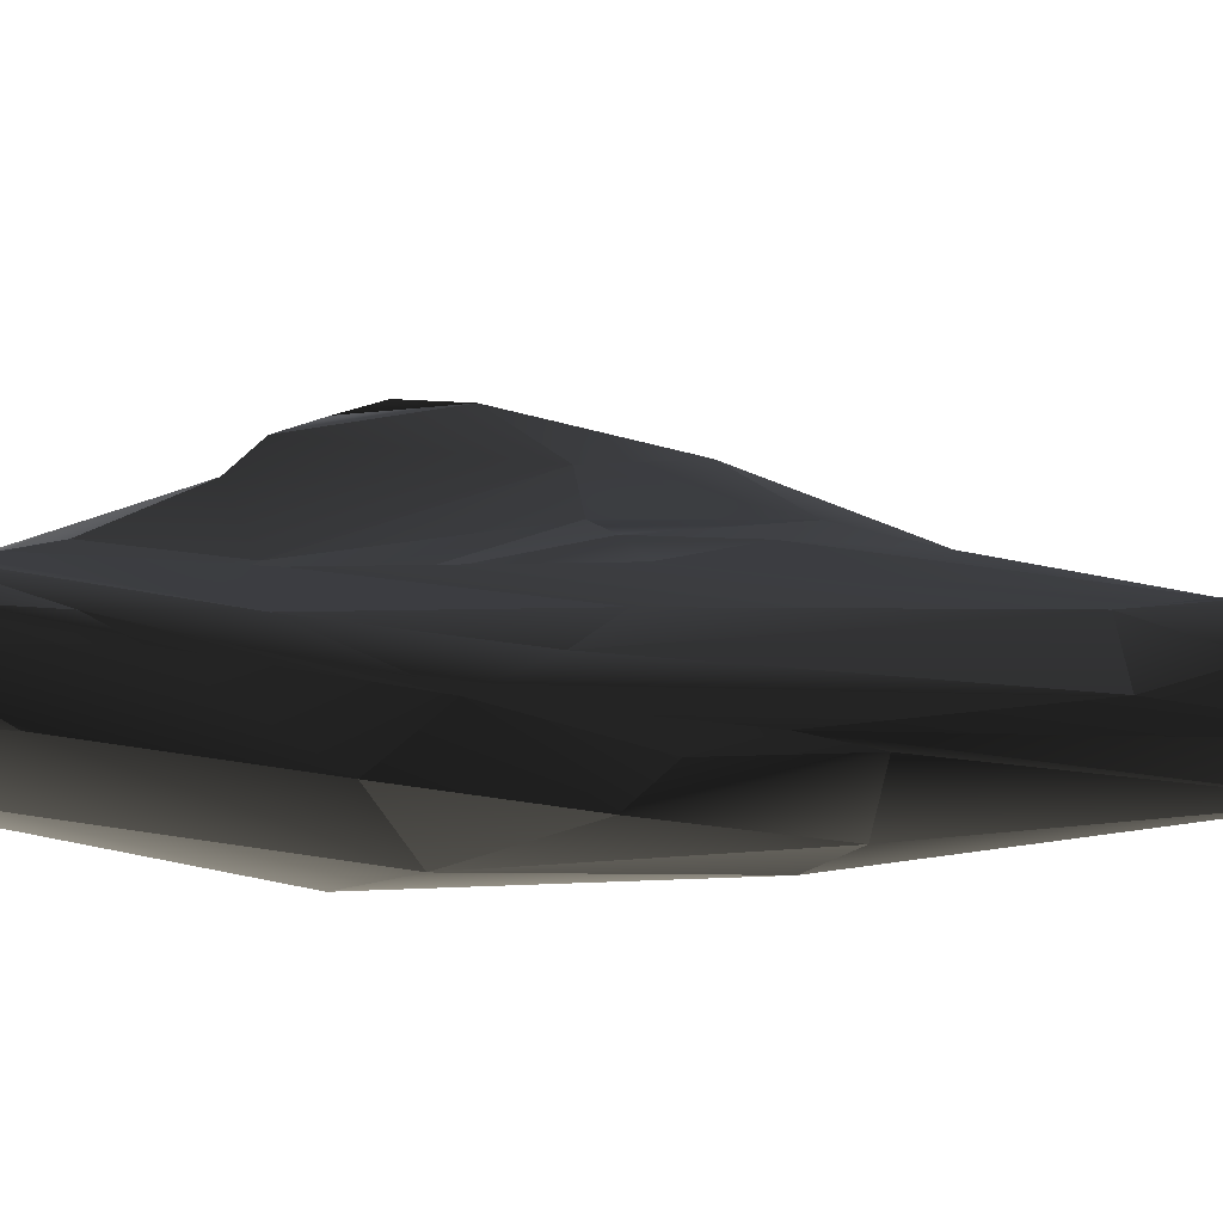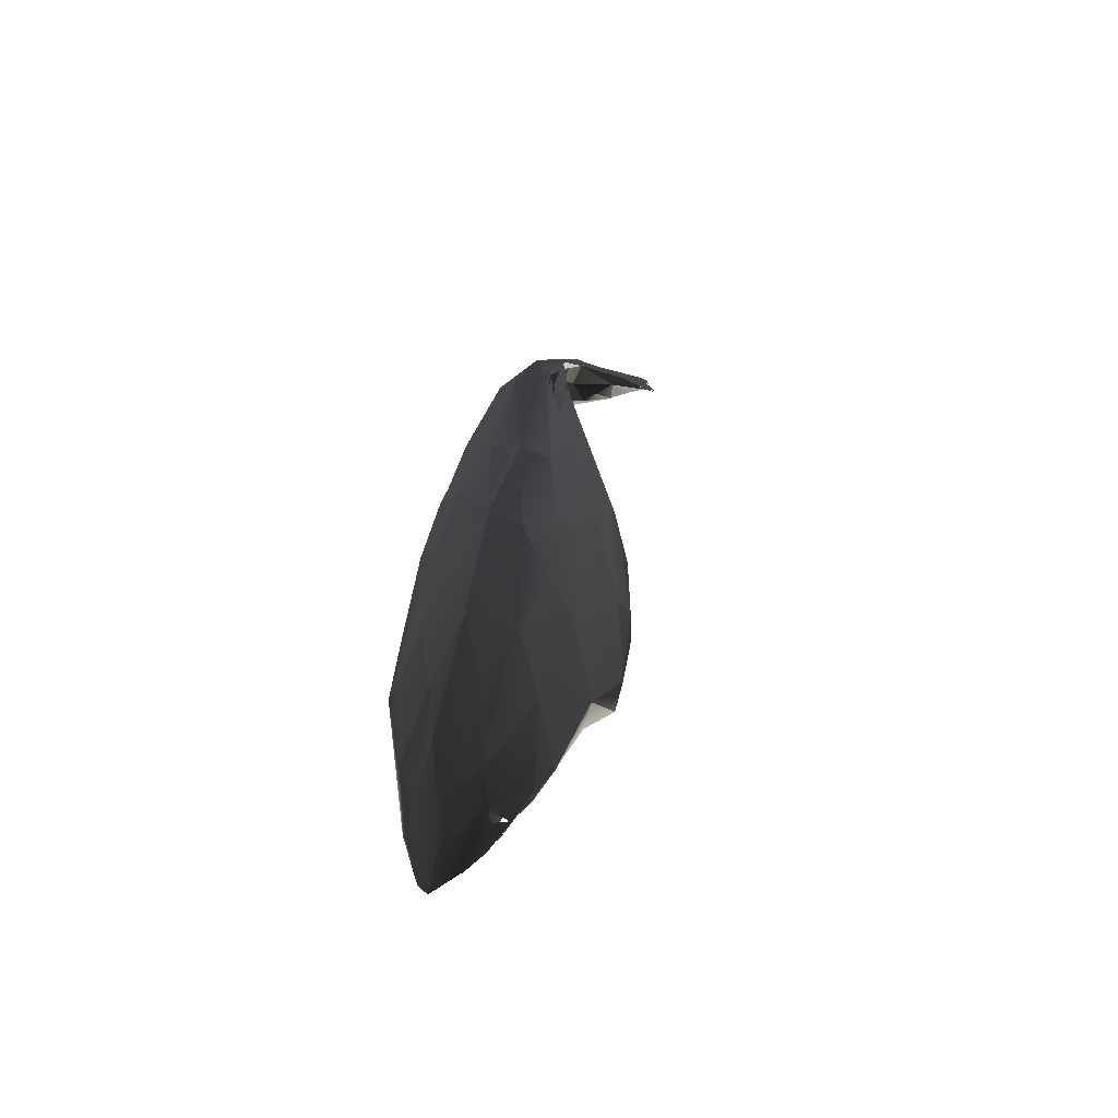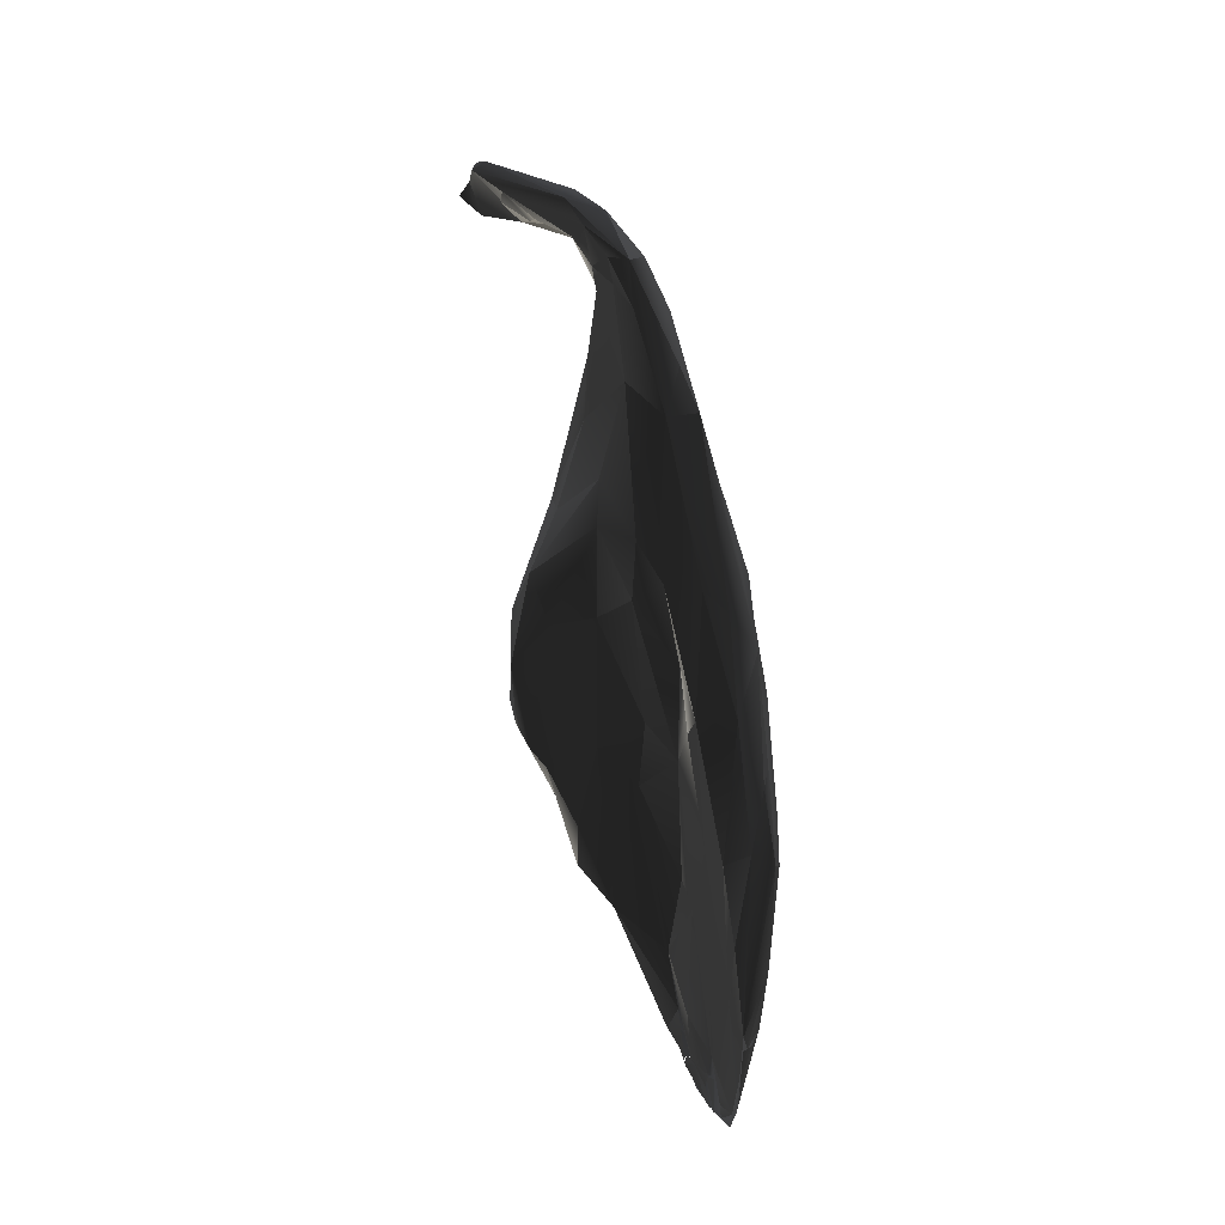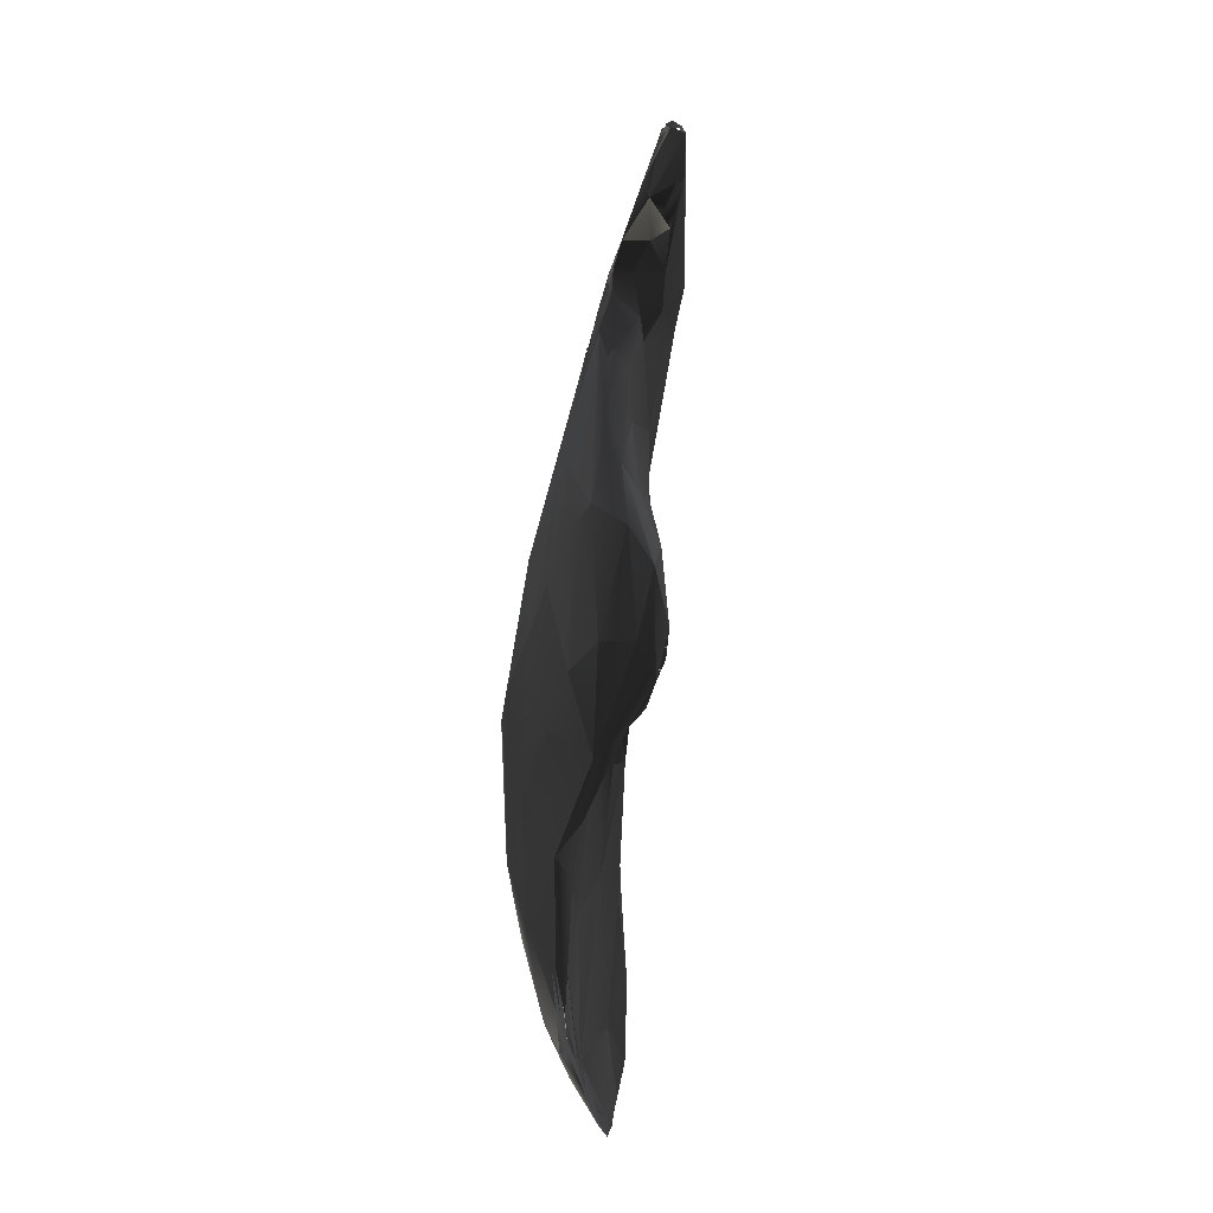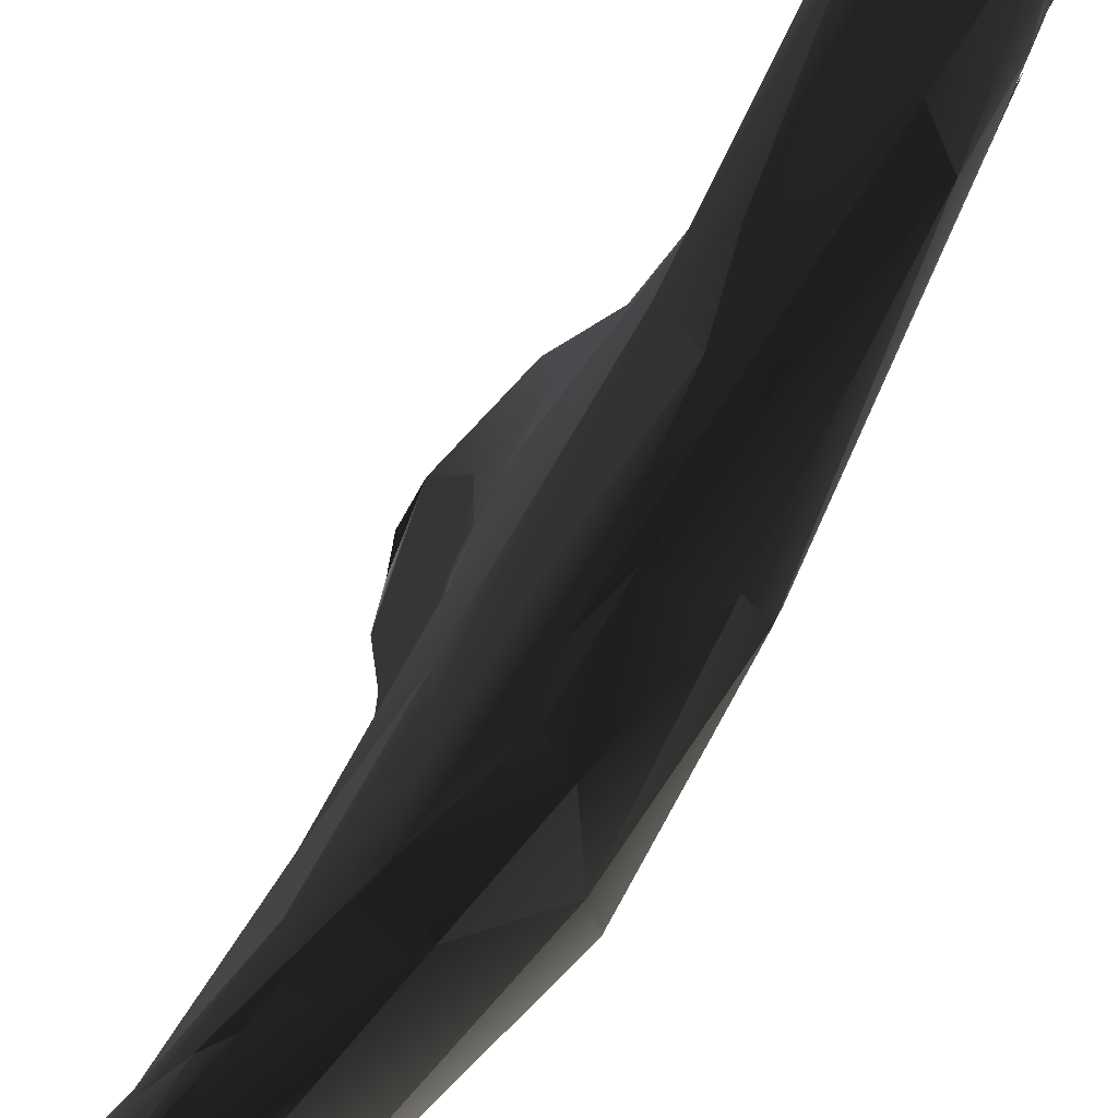
<metadata>
{"format":"obj","ext":"obj","renderer":"f3d","projection":"perspective","resolution":1024,"background":"white","views":[{"elev":-60.6,"azim":80.9,"up":"+Z"},{"elev":-50.5,"azim":-124.9,"up":"+Y"},{"elev":-18.1,"azim":100.4,"up":"+Y"},{"elev":-24.7,"azim":-18.0,"up":"+Y"},{"elev":-49.8,"azim":148.4,"up":"+Z"}]}
</metadata>
<code>
g default
v 0.5441 1.021 -0.3629
v 0.5528 1.036 -0.3715
v 0.5627 1.104 -0.386
v 0.5276 1.047 -0.3499
v 0.5731 1.115 -0.3834
v 0.5314 1.13 -0.3963
v 0.5486 1.19 -0.4098
v 0.5158 1.07 -0.3685
v 0.5736 1.213 -0.3754
v 0.5067 1.07 -0.3309
v 0.5447 1.152 -0.3642
v 0.5653 1.306 -0.4227
v 0.5077 1.081 -0.3348
v 0.5743 1.317 -0.3966
v 0.5025 1.103 -0.3376
v 0.4772 1.13 -0.3651
v 0.5443 1.31 -0.4248
v 0.5582 1.309 -0.3619
v 0.4942 1.195 -0.3998
v 0.4912 1.273 -0.4097
v 0.4906 1.102 -0.3125
v 0.4756 1.108 -0.332
v 0.4752 1.106 -0.3027
v 0.4736 1.117 -0.2969
v 0.4616 1.148 -0.3523
v 0.567 1.395 -0.4118
v 0.4563 1.148 -0.2858
v 0.4833 1.152 -0.3082
v 0.558 1.481 -0.3324
v 0.4377 1.252 -0.3701
v 0.5567 1.424 -0.4158
v 0.4664 1.14 -0.2819
v 0.4918 1.272 -0.3164
v 0.5272 1.334 -0.3369
v 0.5072 1.377 -0.42
v 0.5625 1.477 -0.3827
v 0.4486 1.367 -0.3942
v 0.4671 1.162 -0.295
v 0.4465 1.189 -0.2698
v 0.4642 1.23 -0.2831
v 0.4494 1.187 -0.2622
v 0.4225 1.257 -0.3034
v 0.5381 1.471 -0.3198
v 0.5005 1.526 -0.4107
v 0.4771 1.312 -0.3021
v 0.4549 1.284 -0.2173
v 0.5357 1.515 -0.3194
v 0.5597 1.61 -0.3749
v 0.4093 1.337 -0.3424
v 0.4334 1.309 -0.2209
v 0.4799 1.426 -0.2519
v 0.4697 1.381 -0.1753
v 0.5402 1.554 -0.3121
v 0.5026 1.497 -0.2635
v 0.5106 1.446 -0.3043
v 0.5471 1.565 -0.406
v 0.5249 1.668 -0.3948
v 0.4898 1.644 -0.3932
v 0.5681 1.647 -0.298
v 0.4049 1.402 -0.2649
v 0.4521 1.338 -0.1717
v 0.4586 1.41 -0.1523
v 0.5689 1.638 -0.3442
v 0.4869 1.472 -0.2019
v 0.5578 1.634 -0.2577
v 0.5274 1.763 -0.3693
v 0.4352 1.565 -0.3758
v 0.5143 1.469 -0.1252
v 0.497 1.448 -0.1425
v 0.3966 1.445 -0.3104
v 0.3996 1.523 -0.3475
v 0.5377 1.568 -0.1058
v 0.4174 1.462 -0.2058
v 0.5707 1.705 -0.265
v 0.5322 1.525 -0.104
v 0.5356 1.615 -0.1523
v 0.5384 1.621 -0.2107
v 0.3936 1.548 -0.3005
v 0.5216 1.497 -0.1098
v 0.4339 1.524 -0.174
v 0.5579 1.731 -0.2151
v 0.5799 1.859 -0.304
v 0.5588 1.87 -0.3427
v 0.4975 1.546 -0.1073
v 0.4045 1.593 -0.2576
v 0.4327 1.738 -0.3309
v 0.5183 1.644 -0.1009
v 0.4588 1.552 -0.1355
v 0.5527 1.795 -0.2162
v 0.4199 1.657 -0.2209
v 0.575 1.928 -0.3208
v 0.4166 1.725 -0.2933
v 0.4698 1.764 -0.3561
v 0.5364 1.685 -0.1269
v 0.5951 2.001 -0.2667
v 0.4961 1.993 -0.3015
v 0.4893 1.699 -0.1129
v 0.4564 1.744 -0.1571
v 0.5376 1.715 -0.3798
v 0.4922 1.799 -0.1444
v 0.5183 1.772 -0.1564
v 0.4397 1.72 -0.1784
v 0.5656 1.916 -0.2509
v 0.5862 2.04 -0.2399
v 0.4374 1.805 -0.2403
v 0.5214 1.89 -0.1912
v 0.4431 1.821 -0.2125
v 0.599 2.072 -0.2352
v 0.5984 2.066 -0.2628
v 0.5773 2.079 -0.2786
v 0.4599 1.92 -0.248
v 0.4711 1.969 -0.2501
v 0.5356 2.023 -0.3039
v 0.4815 1.886 -0.1733
v 0.5198 1.975 -0.1947
v 0.5714 2.076 -0.2099
v 0.5468 2.029 -0.2153
v 0.4878 2.046 -0.2564
v 0.6019 2.119 -0.2043
v 0.5416 2.061 -0.2111
v 0.4716 1.982 -0.2597
v 0.491 1.984 -0.1985
v 0.5937 2.164 -0.1784
v 0.5001 2 -0.2004
v 0.4874 2.058 -0.2455
v 0.5671 2.122 -0.183
v 0.5779 2.149 -0.2298
v 0.5239 2.133 -0.2462
v 0.5003 2.091 -0.2084
v 0.5278 2.124 -0.2017
v 0.5001 2.125 -0.2008
v 0.5569 2.156 -0.1341
v 0.5399 2.154 -0.1669
v 0.5576 2.195 -0.1842
v 0.4978 2.125 -0.2104
v 0.5605 2.2 -0.08966
v 0.5036 2.153 -0.176
v 0.5452 2.255 -0.06457
v 0.5479 2.192 -0.08487
v 0.5218 2.2 -0.155
v 0.5045 2.189 -0.09369
v 0.5481 2.243 -0.0452
v 0.5106 2.226 -0.04446
v 0.5063 2.2 -0.04727
v 0.507 2.198 -0.04981
v 0.5431 2.256 -0.06195
v 0.5114 2.211 -0.03613
v 0.5165 2.244 -0.04788
v 0.518 2.248 -0.0434
v 0.5317 1.032 -0.3515
v 0.5178 1.044 -0.3378
v 0.5061 1.06 -0.3264
v 0.5359 2.038 -0.2077
v 0.4856 2.034 -0.2155
v 0.5111 2.17 -0.1871
v 0.5111 2.176 -0.1827
v 0.5404 2.165 -0.1215
v 0.5424 2.214 -0.1534
v 0.5184 2.177 -0.1057
v 0.5252 2.24 -0.03622
v 0.5384 2.245 -0.04156
v 0.5298 2.259 -0.04794
v 0.5169 2.225 -0.02118
v 0.5137 2.233 -0.03131
v 0.5192 2.24 -0.03744
v 0.5613 1.072 -0.3765
v 0.5494 1.034 -0.366
v 0.5294 1.031 -0.3515
v 0.51 1.081 -0.3406
v 0.5155 1.075 -0.3441
v 0.5437 2.257 -0.04987
v 0.5127 2.237 -0.04044
v 0.5301 2.259 -0.0466
v 0.5132 2.223 -0.02319
v 0.5574 1.107 -0.39
v 0.5568 1.055 -0.3752
v 0.5681 1.1 -0.382
v 0.5528 1.036 -0.3715
v 0.5568 1.055 -0.3752
v 0.5314 1.13 -0.3963
v 0.5314 1.13 -0.3963
v 0.5568 1.055 -0.3752
v 0.5574 1.107 -0.39
v 0.4925 1.085 -0.3487
v 0.5294 1.031 -0.3515
v 0.5158 1.07 -0.3685
v 0.4925 1.085 -0.3487
v 0.5128 1.047 -0.3353
v 0.5294 1.031 -0.3515
v 0.522 1.039 -0.3421
v 0.5076 1.079 -0.3326
v 0.5123 1.077 -0.3421
v 0.4925 1.085 -0.3487
v 0.5158 1.07 -0.3685
v 0.4772 1.13 -0.3651
v 0.4986 1.07 -0.319
v 0.5128 1.047 -0.3353
v 0.4811 1.096 -0.3268
v 0.4811 1.096 -0.3268
v 0.5128 1.047 -0.3353
v 0.4925 1.085 -0.3487
v 0.4811 1.096 -0.3268
v 0.4752 1.106 -0.3027
v 0.4986 1.07 -0.319
v 0.47 1.119 -0.3373
v 0.4811 1.096 -0.3268
v 0.4925 1.085 -0.3487
v 0.4925 1.085 -0.3487
v 0.4772 1.13 -0.3651
v 0.4616 1.148 -0.3523
v 0.4925 1.085 -0.3487
v 0.4616 1.148 -0.3523
v 0.47 1.119 -0.3373
v 0.4798 2.015 -0.2445
v 0.4807 2.016 -0.2253
v 0.4704 1.969 -0.2484
v 0.488 2.052 -0.226
v 0.4807 2.016 -0.2253
v 0.4798 2.015 -0.2445
v 0.4807 2.016 -0.2253
v 0.488 2.052 -0.226
v 0.4933 2.075 -0.2114
v 0.4933 2.075 -0.2114
v 0.488 2.052 -0.226
v 0.492 2.085 -0.2245
v 0.488 2.052 -0.226
v 0.4798 2.015 -0.2445
v 0.492 2.085 -0.2245
v 0.4933 2.075 -0.2114
v 0.492 2.085 -0.2245
v 0.4966 2.102 -0.2102
v 0.4874 2.054 -0.2453
v 0.4891 2.07 -0.2428
v 0.4966 2.102 -0.2102
v 0.4979 2.125 -0.212
v 0.4966 2.102 -0.2102
v 0.4891 2.07 -0.2428
v 0.51 1.056 -0.3297
v 0.488 1.094 -0.3059
v 0.4943 1.097 -0.3175
v 0.4869 1.107 -0.3074
v 0.4943 1.097 -0.3175
v 0.488 1.094 -0.3059
v 0.4736 1.117 -0.2969
v 0.4671 1.162 -0.295
v 0.488 1.094 -0.3059
v 0.4614 1.144 -0.2846
v 0.4465 1.189 -0.2698
v 0.4494 1.187 -0.2622
v 0.4716 1.982 -0.2597
v 0.4802 2.031 -0.2487
v 0.4717 1.969 -0.2518
v 0.4983 2.114 -0.2089
v 0.4979 2.125 -0.212
v 0.4994 2.127 -0.2014
g FJ1397_grp3 Lowerleg LLeg1
f 168 1 8
f 166 167 11
f 175 176 177
f 178 179 180
f 1 2 6
f 181 182 183
f 5 7 3
f 4 167 150
f 184 185 186
f 11 5 166
f 8 1 6
f 4 170 167
f 170 15 167
f 5 11 9
f 14 5 9
f 3 7 6
f 15 11 167
f 5 14 12
f 12 7 5
f 151 152 10
f 10 152 21
f 187 188 189
f 190 191 192
f 193 194 195
f 14 26 12
f 196 197 198
f 199 200 201
f 15 169 13
f 16 8 19
f 8 6 19
f 238 239 240
f 202 203 204
f 21 13 10
f 18 9 11
f 7 20 6
f 7 12 17
f 205 206 207
f 208 209 210
f 6 20 19
f 20 7 17
f 15 34 11
f 241 242 243
f 13 21 28
f 28 15 13
f 211 212 213
f 34 18 11
f 20 17 35
f 15 33 34
f 18 14 9
f 16 19 30
f 21 40 28
f 22 25 27
f 31 17 12
f 22 27 23
f 244 245 246
f 32 38 24
f 25 16 30
f 37 30 19
f 56 31 26
f 26 14 36
f 26 31 12
f 38 40 21
f 42 27 25
f 18 34 29
f 33 15 28
f 18 36 14
f 37 19 20
f 40 33 28
f 26 36 56
f 17 44 35
f 247 248 249
f 39 27 42
f 40 45 33
f 39 42 41
f 33 55 34
f 29 34 43
f 17 31 44
f 31 56 44
f 55 33 45
f 34 55 43
f 36 18 29
f 49 42 25
f 49 25 30
f 20 35 37
f 32 41 50
f 32 46 38
f 32 50 46
f 40 38 46
f 36 29 63
f 36 63 48
f 45 40 51
f 43 55 47
f 36 48 56
f 56 57 58
f 50 61 46
f 50 41 42
f 47 53 43
f 43 53 29
f 55 53 47
f 30 37 49
f 35 44 67
f 56 58 44
f 61 52 46
f 55 45 51
f 49 70 42
f 46 51 40
f 51 54 55
f 71 49 37
f 55 65 53
f 53 59 29
f 37 35 67
f 50 62 61
f 46 64 51
f 99 57 56
f 50 42 60
f 29 59 63
f 60 42 70
f 57 99 66
f 71 37 67
f 59 65 74
f 65 59 53
f 44 58 67
f 58 57 66
f 61 69 52
f 69 61 62
f 64 46 52
f 54 65 55
f 82 83 48
f 48 83 56
f 56 83 99
f 64 77 51
f 54 51 77
f 70 49 71
f 65 54 77
f 82 48 63
f 82 91 83
f 79 69 62
f 52 69 64
f 50 73 62
f 82 63 59
f 60 70 78
f 58 66 93
f 79 68 69
f 68 79 72
f 69 76 64
f 64 76 77
f 65 77 81
f 74 103 59
f 66 99 96
f 79 75 72
f 62 84 79
f 72 76 68
f 68 76 69
f 80 88 62
f 65 81 74
f 73 50 60
f 78 70 71
f 67 86 71
f 58 93 67
f 79 72 75
f 60 85 73
f 59 103 82
f 85 60 78
f 86 67 93
f 76 81 77
f 62 73 80
f 85 90 73
f 89 103 74
f 79 87 72
f 79 84 87
f 90 80 73
f 81 89 74
f 92 78 71
f 86 92 71
f 84 62 88
f 76 72 94
f 94 81 76
f 94 89 81
f 99 113 96
f 87 94 72
f 101 89 94
f 85 78 92
f 66 96 93
f 84 97 87
f 88 97 84
f 109 82 95
f 88 80 98
f 95 82 103
f 91 82 109
f 87 101 94
f 103 104 95
f 83 113 99
f 86 93 96
f 97 88 98
f 80 102 98
f 103 89 106
f 90 85 105
f 110 91 109
f 91 113 83
f 110 113 91
f 86 96 118
f 87 100 101
f 106 89 101
f 102 80 90
f 100 87 97
f 95 104 108
f 85 92 105
f 86 118 92
f 102 90 107
f 103 117 104
f 108 109 95
f 114 100 97
f 100 106 101
f 107 90 105
f 105 111 107
f 92 112 111
f 112 92 121
f 114 97 98
f 106 100 115
f 98 102 107
f 116 104 117
f 108 119 109
f 110 109 127
f 92 111 105
f 118 121 92
f 106 117 103
f 98 154 114
f 114 115 100
f 124 115 114
f 108 116 119
f 108 104 116
f 115 117 106
f 98 107 154
f 128 110 127
f 113 110 128
f 128 96 113
f 114 154 124
f 116 126 119
f 115 124 153
f 119 123 109
f 120 117 115
f 117 120 116
f 120 126 116
f 111 154 107
f 154 111 112
f 214 215 216
f 250 251 252
f 121 118 125
f 123 119 136
f 154 122 124
f 124 120 153
f 217 218 219
f 118 96 128
f 119 126 136
f 109 123 127
f 126 120 130
f 154 129 122
f 125 118 135
f 129 124 122
f 129 120 124
f 220 221 222
f 223 224 225
f 134 128 127
f 226 227 228
f 130 133 126
f 129 131 120
f 120 131 130
f 229 230 231
f 136 142 123
f 138 123 142
f 126 133 132
f 128 134 140
f 232 233 234
f 235 236 237
f 123 134 127
f 134 158 140
f 253 254 255
f 156 155 118
f 118 128 156
f 136 126 132
f 138 134 123
f 131 133 130
f 156 128 140
f 136 132 157
f 157 132 133
f 159 157 133
f 137 133 131
f 137 135 118
f 118 155 137
f 137 159 133
f 146 134 138
f 141 159 137
f 137 155 156
f 141 137 156
f 139 136 157
f 159 139 157
f 145 159 141
f 158 134 146
f 156 143 141
f 136 139 159
f 162 158 146
f 140 158 162
f 159 142 136
f 143 144 141
f 143 156 140
f 138 142 171
f 171 142 161
f 145 142 159
f 145 160 142
f 143 140 172
f 140 148 172
f 163 160 147
f 173 161 165
f 161 173 171
f 145 147 160
f 144 143 174
f 172 164 143
f 173 165 149
f 162 148 140

</code>
